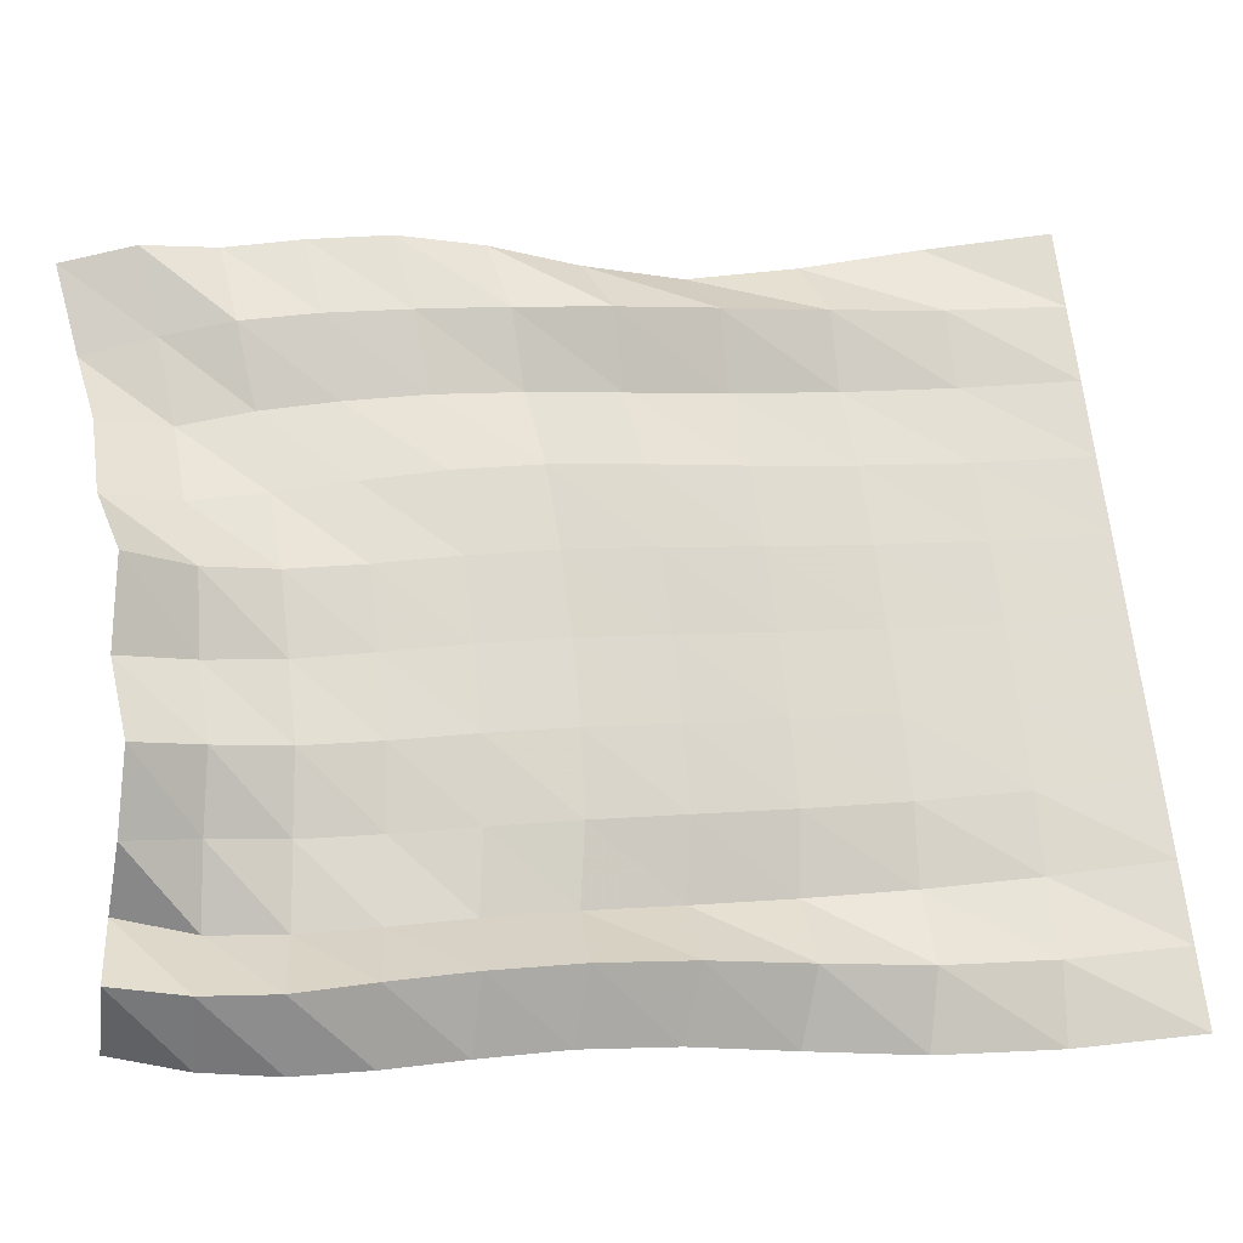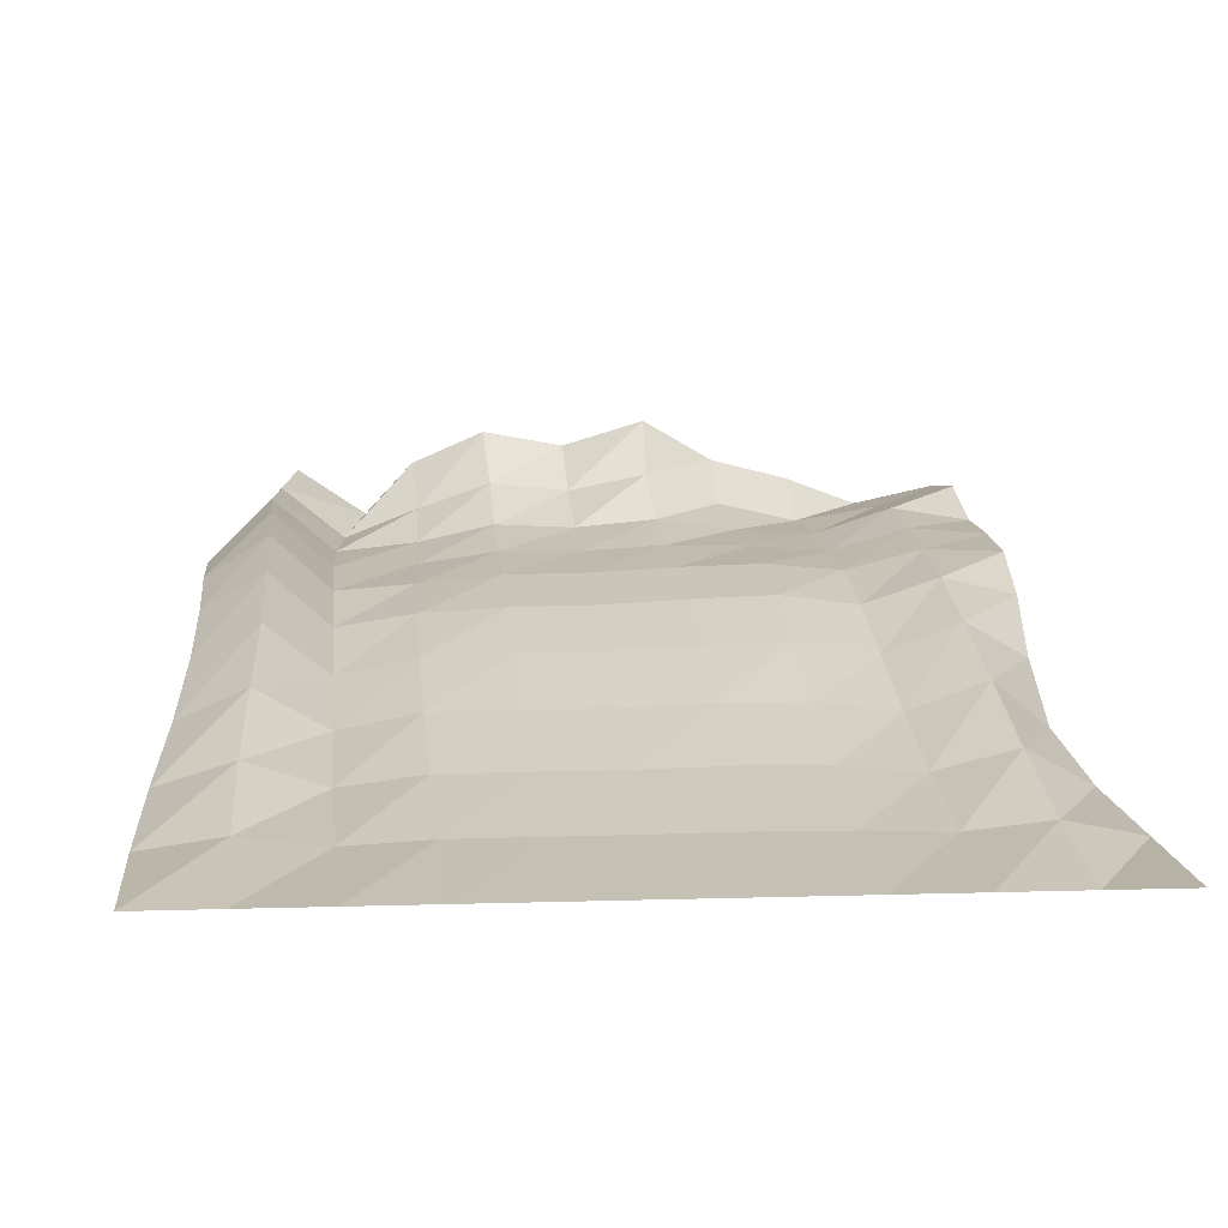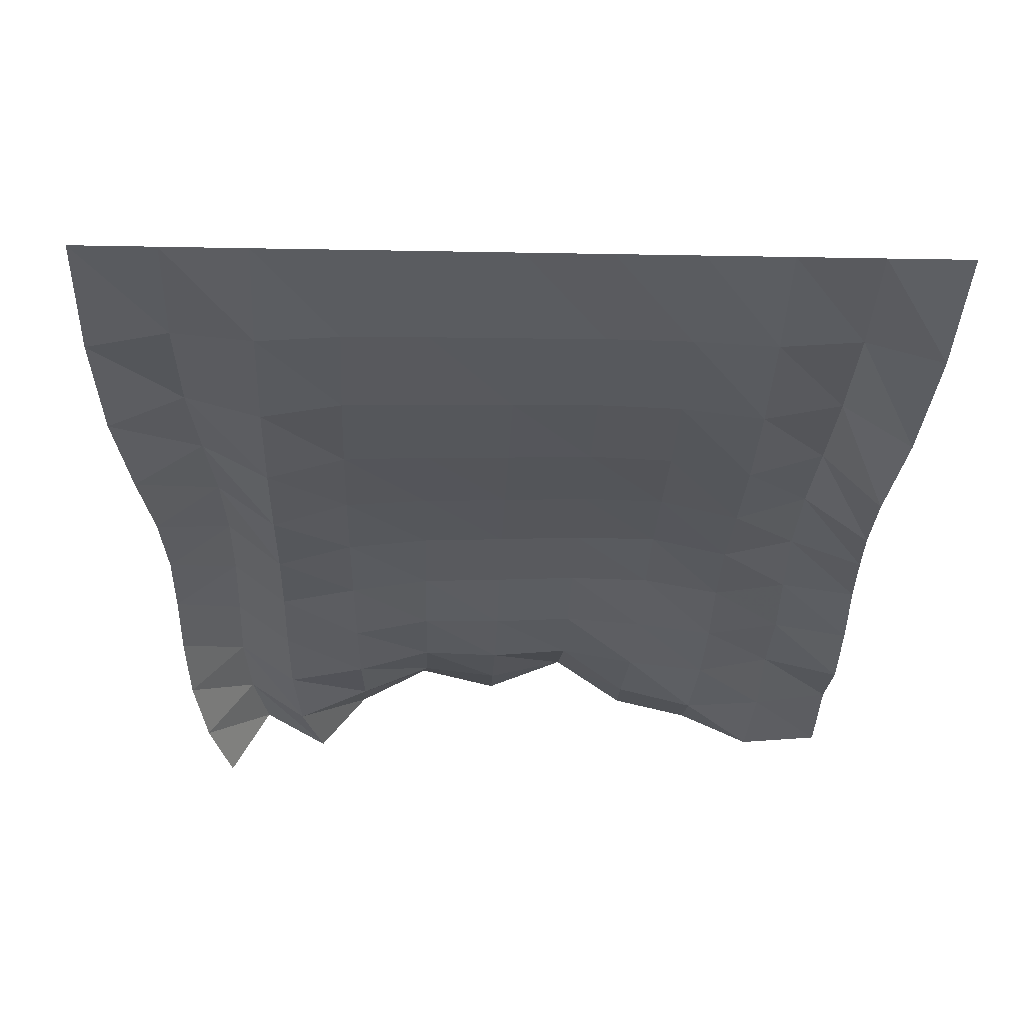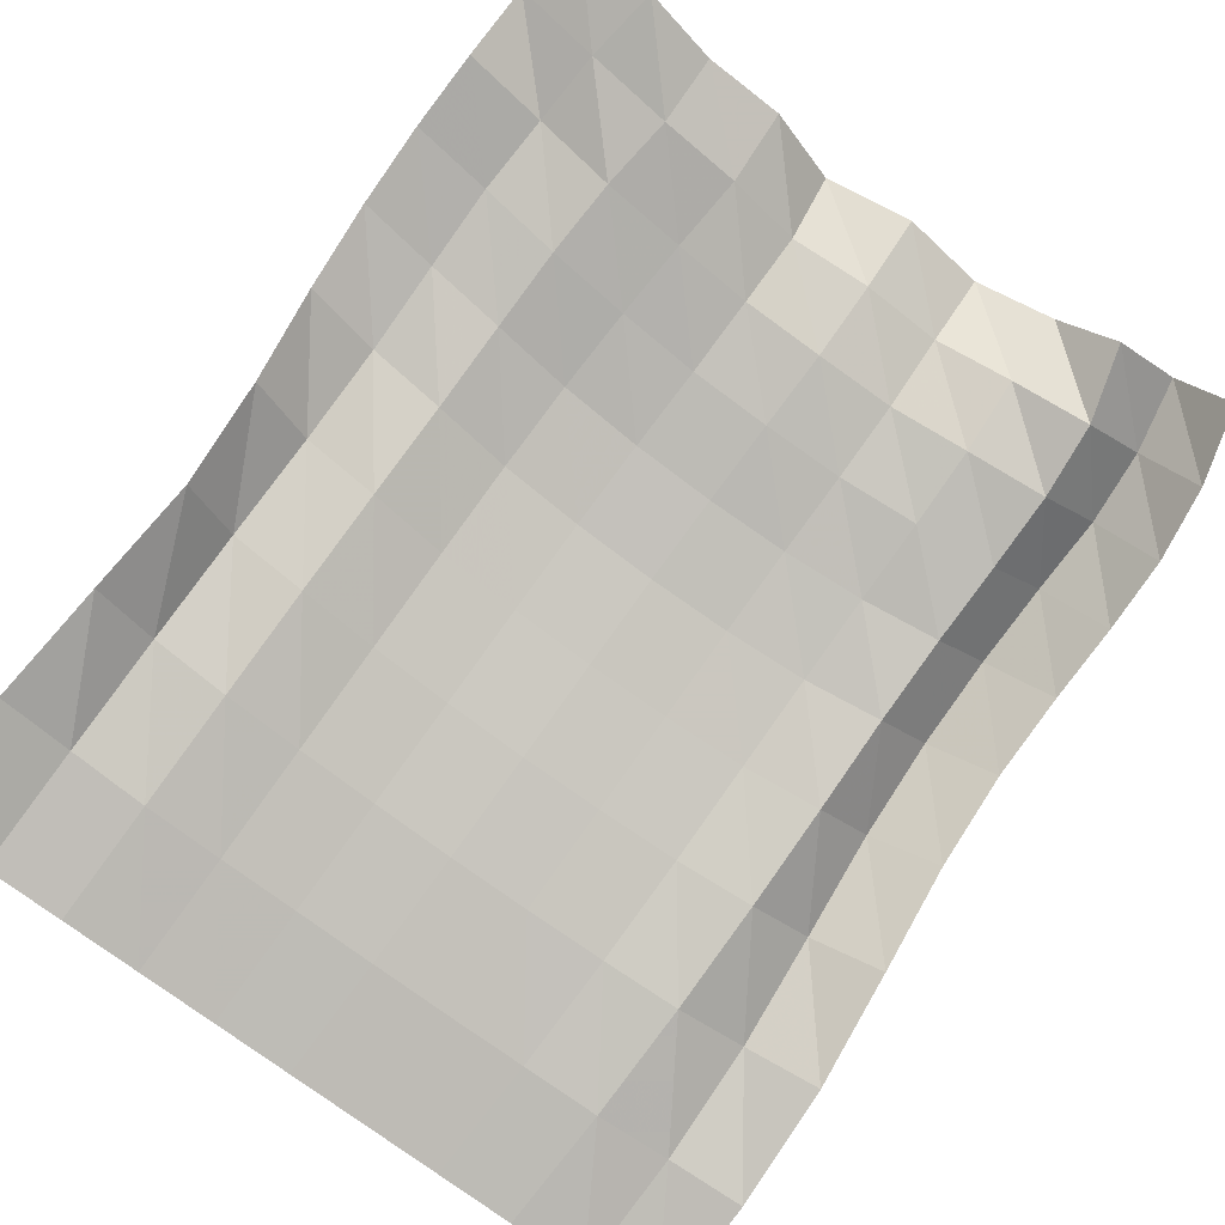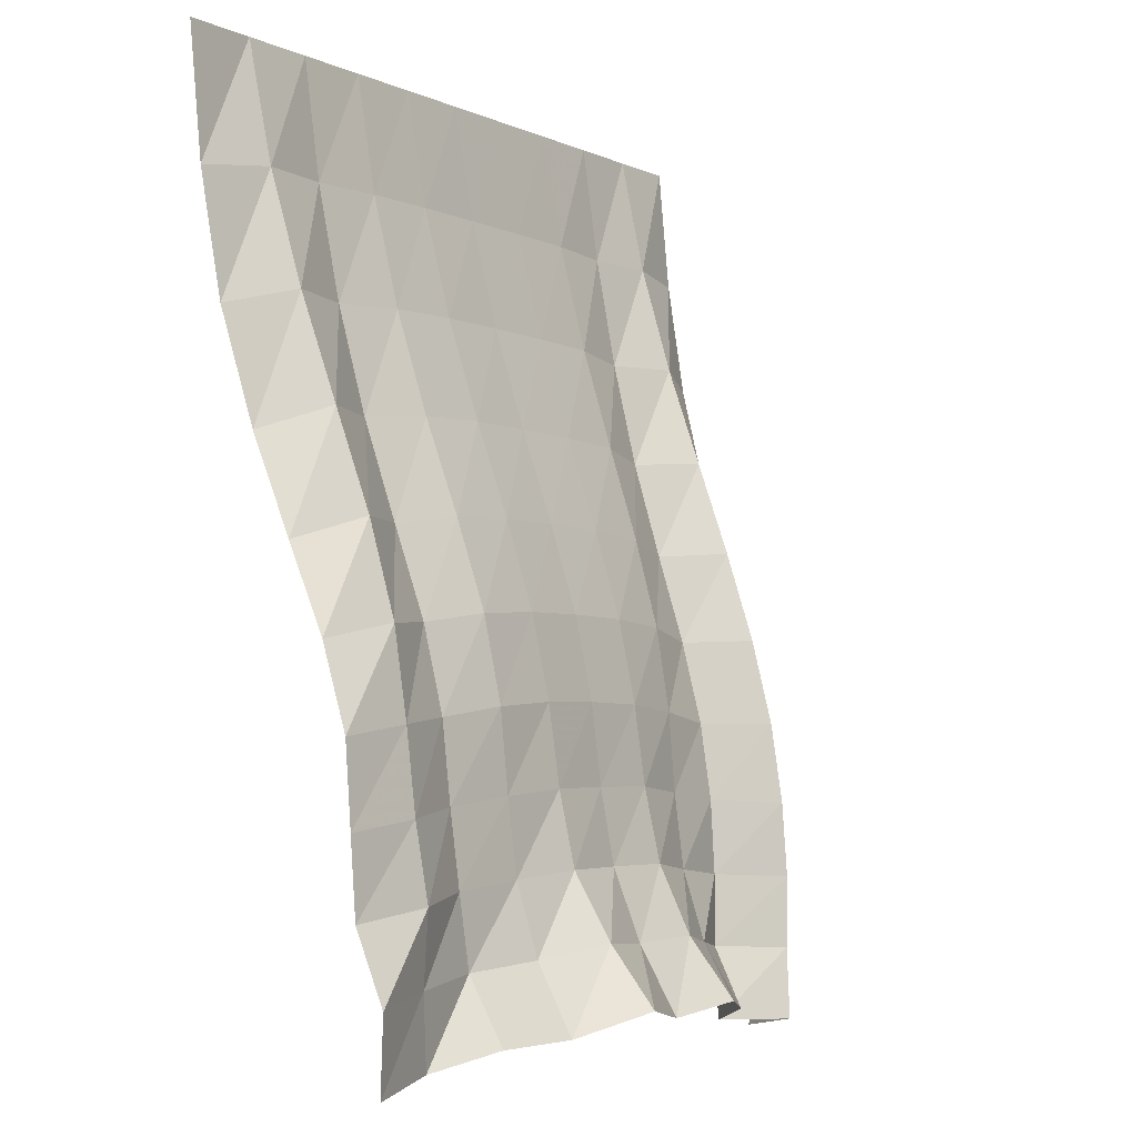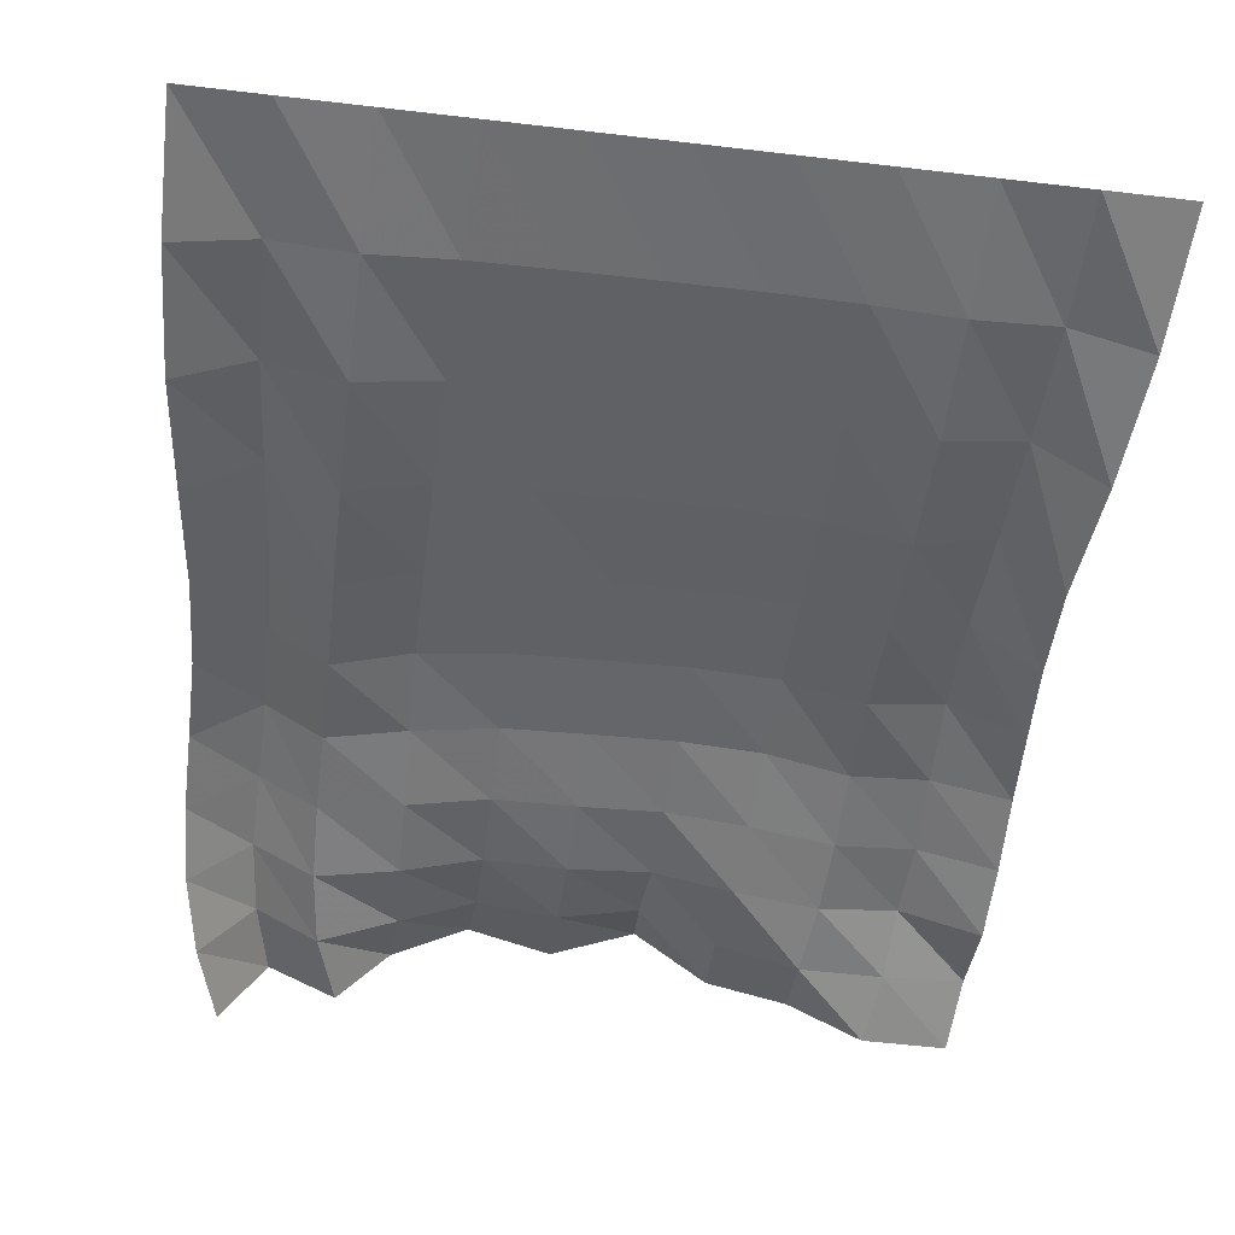
<metadata>
{"format":"obj","ext":"obj","renderer":"f3d","projection":"perspective","resolution":1024,"background":"white","views":[{"elev":69.8,"azim":-97.2,"up":"+Y"},{"elev":8.6,"azim":-4.9,"up":"+Y"},{"elev":-43.5,"azim":-1.2,"up":"+Y"},{"elev":-76.1,"azim":143.5,"up":"+Y"},{"elev":-3.2,"azim":123.4,"up":"+Z"},{"elev":-63.8,"azim":-6.7,"up":"+Y"}]}
</metadata>
<code>
v  -4.7e-05  6  -0.001137
v  0.4999  6  -0.001846
v  0.9999  6  -0.001801
v  1.5  6  -0.001735
v  2  6  -0.00171
v  2.5  6  -0.001704
v  3  6  -0.001697
v  3.5  6  -0.001714
v  4  6  -0.001767
v  4.5  6  -0.001788
v  5  6  -0.001205
v  6.4e-05  6.076  -0.8219
v  0.481  6.155  -0.7747
v  0.9726  6.093  -0.7727
v  1.468  6.124  -0.7567
v  1.974  6.127  -0.7513
v  2.486  6.128  -0.7504
v  2.996  6.133  -0.7504
v  3.498  6.127  -0.7542
v  3.997  6.107  -0.7662
v  4.491  6.159  -0.7674
v  4.964  6.053  -0.8258
v  0.03402  6.217  -1.597
v  0.4872  6.374  -1.496
v  0.9568  6.222  -1.504
v  1.443  6.293  -1.465
v  1.958  6.298  -1.453
v  2.473  6.3  -1.449
v  2.987  6.312  -1.45
v  3.493  6.302  -1.46
v  3.992  6.256  -1.489
v  4.476  6.372  -1.482
v  4.889  6.139  -1.598
v  0.1047  6.42  -2.309
v  0.5217  6.629  -2.163
v  0.9489  6.38  -2.189
v  1.425  6.487  -2.124
v  1.945  6.497  -2.104
v  2.46  6.5  -2.096
v  2.974  6.519  -2.097
v  3.485  6.51  -2.114
v  3.982  6.441  -2.163
v  4.455  6.609  -2.15
v  4.814  6.315  -2.306
v  0.1618  6.653  -2.943
v  0.5592  6.872  -2.787
v  0.9422  6.565  -2.818
v  1.415  6.678  -2.736
v  1.932  6.697  -2.706
v  2.447  6.703  -2.696
v  2.962  6.727  -2.696
v  3.474  6.73  -2.717
v  3.968  6.65  -2.78
v  4.432  6.831  -2.775
v  4.837  6.594  -2.92
v  0.1824  6.835  -3.52
v  0.5732  7.072  -3.379
v  0.939  6.745  -3.396
v  1.411  6.832  -3.311
v  1.922  6.867  -3.271
v  2.437  6.876  -3.257
v  2.95  6.903  -3.259
v  3.464  6.917  -3.282
v  3.952  6.846  -3.347
v  4.421  6.996  -3.366
v  4.891  6.874  -3.463
v  0.1742  6.947  -4.051
v  0.5688  7.21  -3.938
v  0.9326  6.879  -3.932
v  1.415  6.925  -3.856
v  1.919  6.979  -3.809
v  2.428  6.988  -3.793
v  2.937  7.015  -3.794
v  3.451  7.025  -3.821
v  3.945  6.973  -3.881
v  4.43  7.088  -3.918
v  4.925  7.061  -3.981
v  0.1727  6.978  -4.544
v  0.5584  7.284  -4.458
v  0.9283  6.952  -4.435
v  1.425  6.973  -4.372
v  1.917  7.052  -4.319
v  2.423  7.05  -4.308
v  2.925  7.081  -4.306
v  3.432  7.064  -4.335
v  3.941  7.026  -4.382
v  4.436  7.155  -4.427
v  4.936  7.107  -4.485
v  0.2027  6.953  -5.014
v  0.549  7.314  -4.944
v  0.9379  6.984  -4.918
v  1.437  7.044  -4.86
v  1.914  7.158  -4.795
v  2.411  7.135  -4.788
v  2.915  7.182  -4.78
v  3.404  7.106  -4.814
v  3.918  7.073  -4.852
v  4.412  7.225  -4.899
v  4.928  7.136  -4.963
v  0.2911  6.925  -5.484
v  0.5926  7.332  -5.405
v  0.9878  7.014  -5.383
v  1.451  7.204  -5.31
v  1.907  7.369  -5.227
v  2.401  7.316  -5.243
v  2.891  7.42  -5.199
v  3.361  7.223  -5.269
v  3.867  7.103  -5.305
v  4.392  7.181  -5.351
v  4.909  7.306  -5.403
v  0.4348  6.954  -5.954
v  0.6853  7.403  -5.858
v  1.118  7.114  -5.841
v  1.42  7.453  -5.718
v  1.878  7.663  -5.613
v  2.394  7.565  -5.671
v  2.909  7.73  -5.569
v  3.366  7.462  -5.701
v  3.862  7.335  -5.714
v  4.333  7.156  -5.805
v  4.875  7.263  -5.875
f 1 2 13
f 1 13 12
f 2 3 14
f 2 14 13
f 3 4 15
f 3 15 14
f 4 5 16
f 4 16 15
f 5 6 17
f 5 17 16
f 6 7 18
f 6 18 17
f 7 8 19
f 7 19 18
f 8 9 20
f 8 20 19
f 9 10 21
f 9 21 20
f 10 11 22
f 10 22 21
f 12 13 24
f 12 24 23
f 13 14 25
f 13 25 24
f 14 15 26
f 14 26 25
f 15 16 27
f 15 27 26
f 16 17 28
f 16 28 27
f 17 18 29
f 17 29 28
f 18 19 30
f 18 30 29
f 19 20 31
f 19 31 30
f 20 21 32
f 20 32 31
f 21 22 33
f 21 33 32
f 23 24 35
f 23 35 34
f 24 25 36
f 24 36 35
f 25 26 37
f 25 37 36
f 26 27 38
f 26 38 37
f 27 28 39
f 27 39 38
f 28 29 40
f 28 40 39
f 29 30 41
f 29 41 40
f 30 31 42
f 30 42 41
f 31 32 43
f 31 43 42
f 32 33 44
f 32 44 43
f 34 35 46
f 34 46 45
f 35 36 47
f 35 47 46
f 36 37 48
f 36 48 47
f 37 38 49
f 37 49 48
f 38 39 50
f 38 50 49
f 39 40 51
f 39 51 50
f 40 41 52
f 40 52 51
f 41 42 53
f 41 53 52
f 42 43 54
f 42 54 53
f 43 44 55
f 43 55 54
f 45 46 57
f 45 57 56
f 46 47 58
f 46 58 57
f 47 48 59
f 47 59 58
f 48 49 60
f 48 60 59
f 49 50 61
f 49 61 60
f 50 51 62
f 50 62 61
f 51 52 63
f 51 63 62
f 52 53 64
f 52 64 63
f 53 54 65
f 53 65 64
f 54 55 66
f 54 66 65
f 56 57 68
f 56 68 67
f 57 58 69
f 57 69 68
f 58 59 70
f 58 70 69
f 59 60 71
f 59 71 70
f 60 61 72
f 60 72 71
f 61 62 73
f 61 73 72
f 62 63 74
f 62 74 73
f 63 64 75
f 63 75 74
f 64 65 76
f 64 76 75
f 65 66 77
f 65 77 76
f 67 68 79
f 67 79 78
f 68 69 80
f 68 80 79
f 69 70 81
f 69 81 80
f 70 71 82
f 70 82 81
f 71 72 83
f 71 83 82
f 72 73 84
f 72 84 83
f 73 74 85
f 73 85 84
f 74 75 86
f 74 86 85
f 75 76 87
f 75 87 86
f 76 77 88
f 76 88 87
f 78 79 90
f 78 90 89
f 79 80 91
f 79 91 90
f 80 81 92
f 80 92 91
f 81 82 93
f 81 93 92
f 82 83 94
f 82 94 93
f 83 84 95
f 83 95 94
f 84 85 96
f 84 96 95
f 85 86 97
f 85 97 96
f 86 87 98
f 86 98 97
f 87 88 99
f 87 99 98
f 89 90 101
f 89 101 100
f 90 91 102
f 90 102 101
f 91 92 103
f 91 103 102
f 92 93 104
f 92 104 103
f 93 94 105
f 93 105 104
f 94 95 106
f 94 106 105
f 95 96 107
f 95 107 106
f 96 97 108
f 96 108 107
f 97 98 109
f 97 109 108
f 98 99 110
f 98 110 109
f 100 101 112
f 100 112 111
f 101 102 113
f 101 113 112
f 102 103 114
f 102 114 113
f 103 104 115
f 103 115 114
f 104 105 116
f 104 116 115
f 105 106 117
f 105 117 116
f 106 107 118
f 106 118 117
f 107 108 119
f 107 119 118
f 108 109 120
f 108 120 119
f 109 110 121
f 109 121 120

</code>
